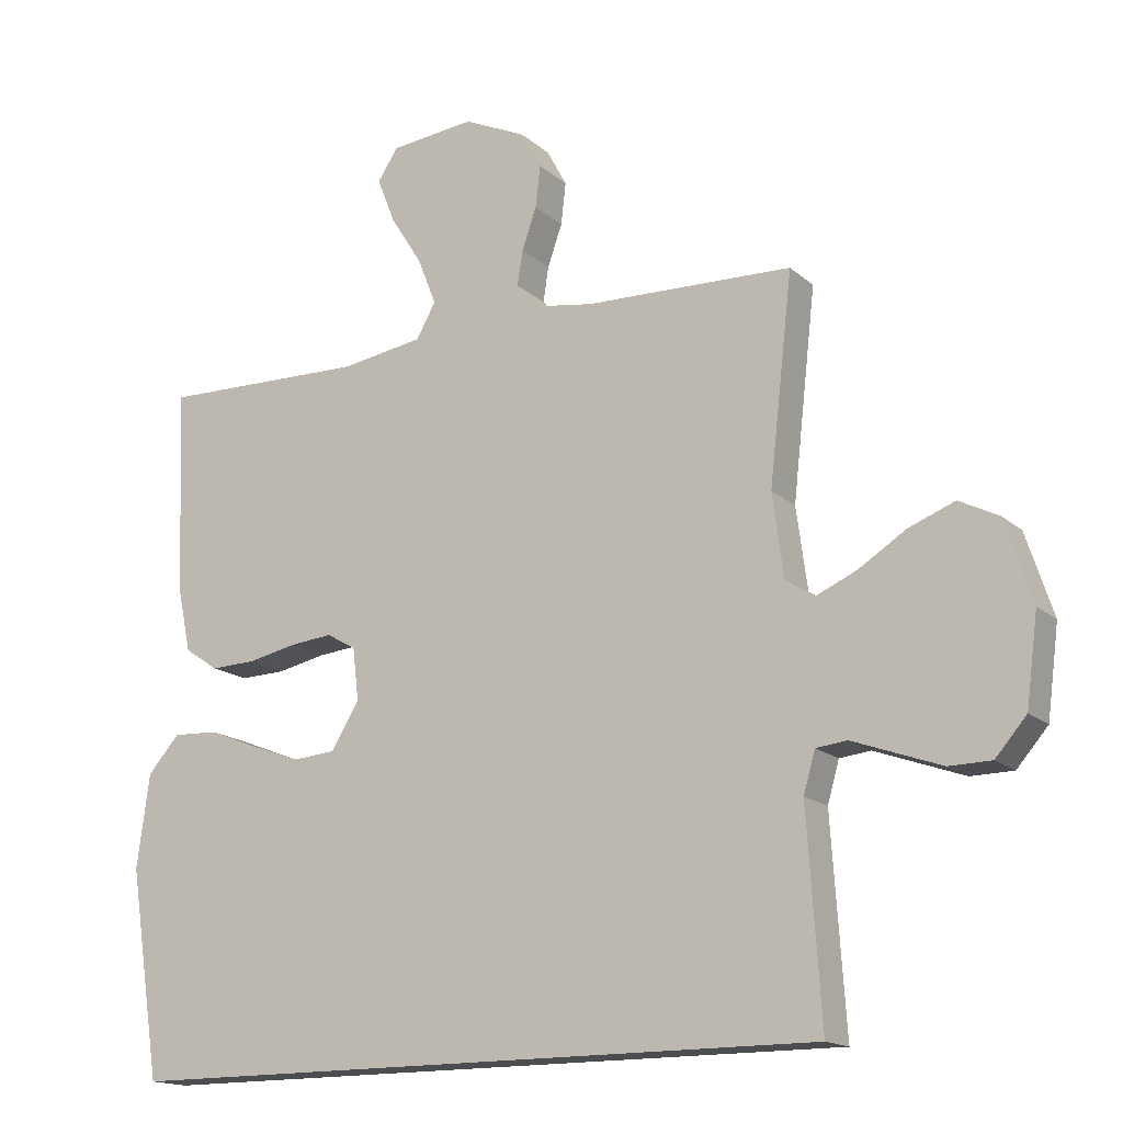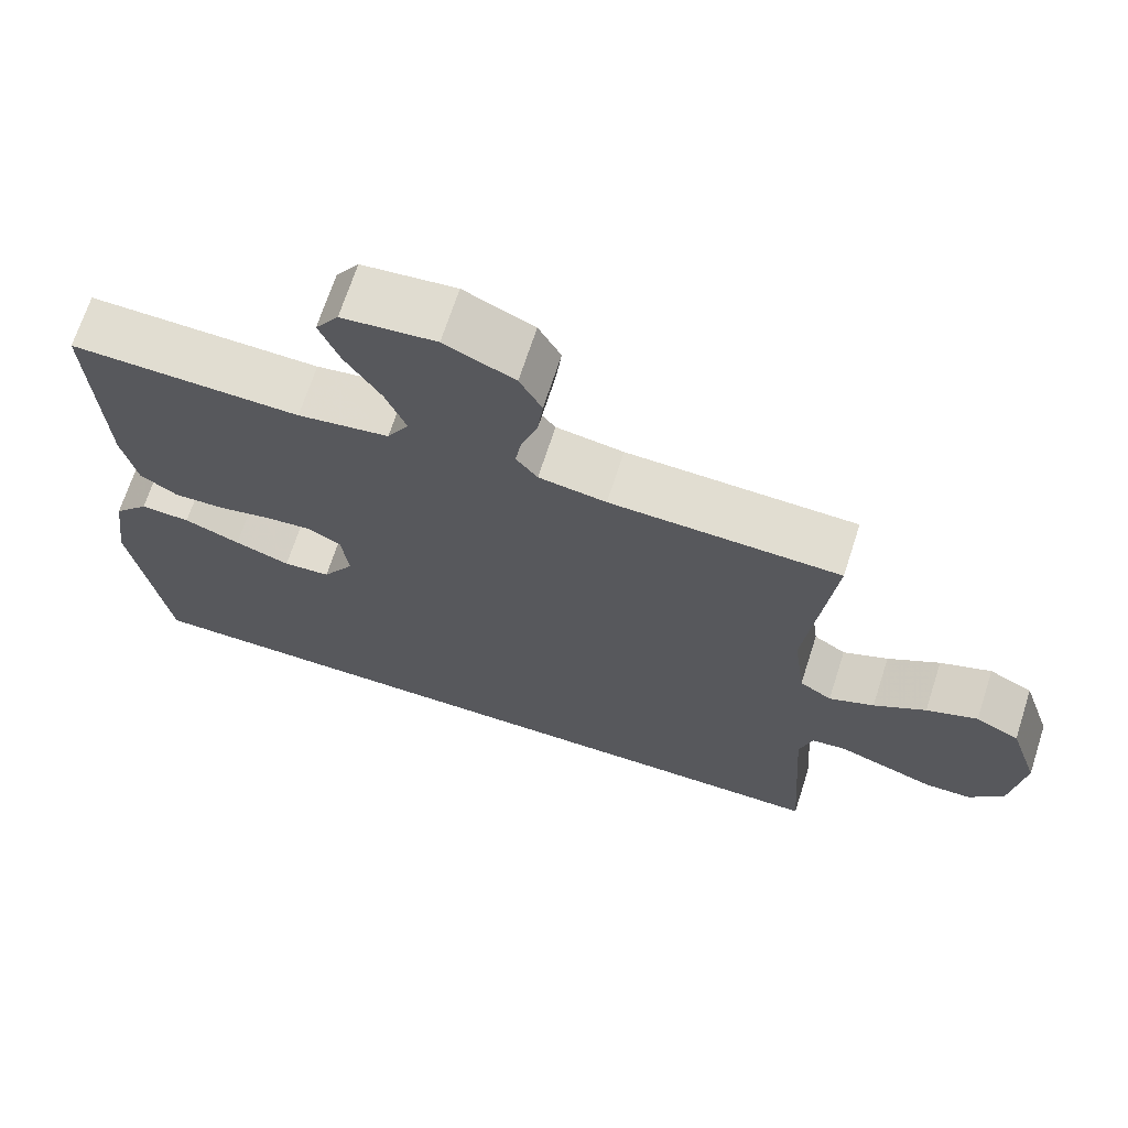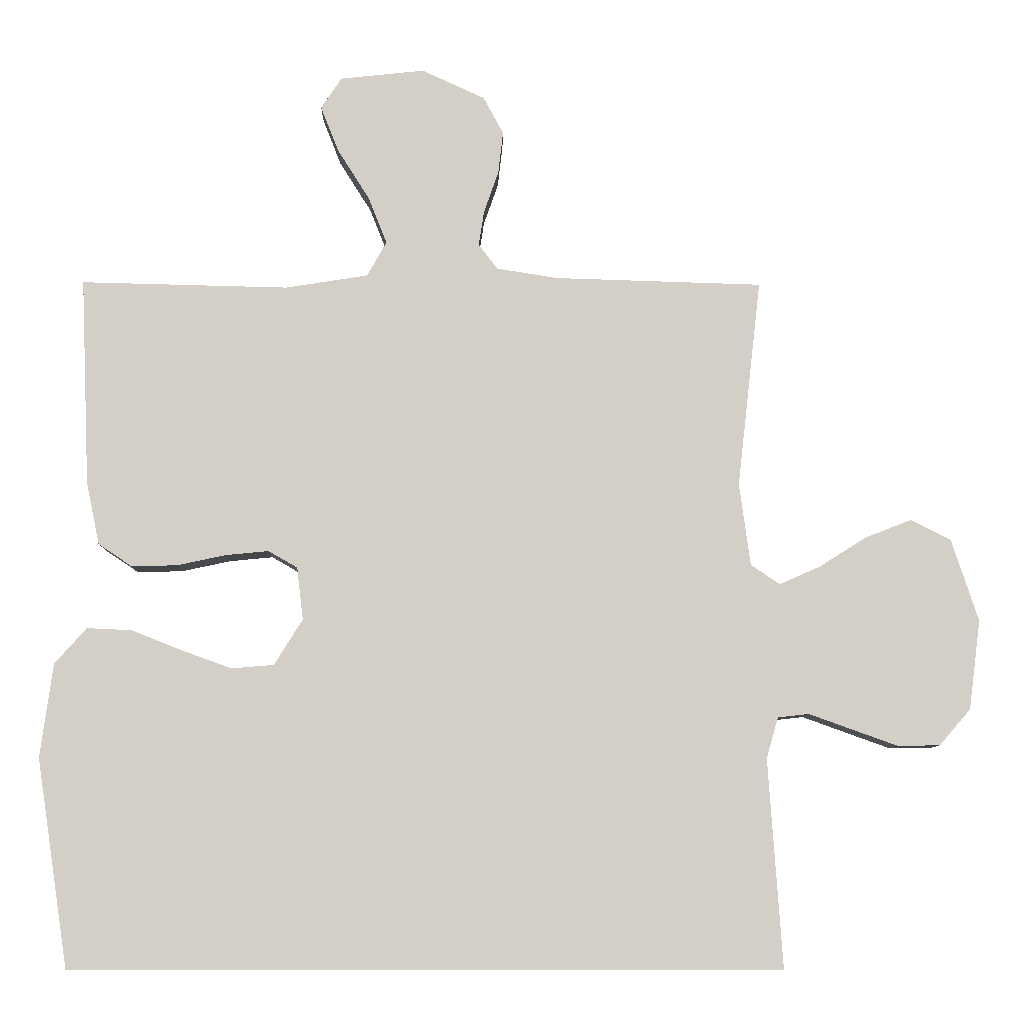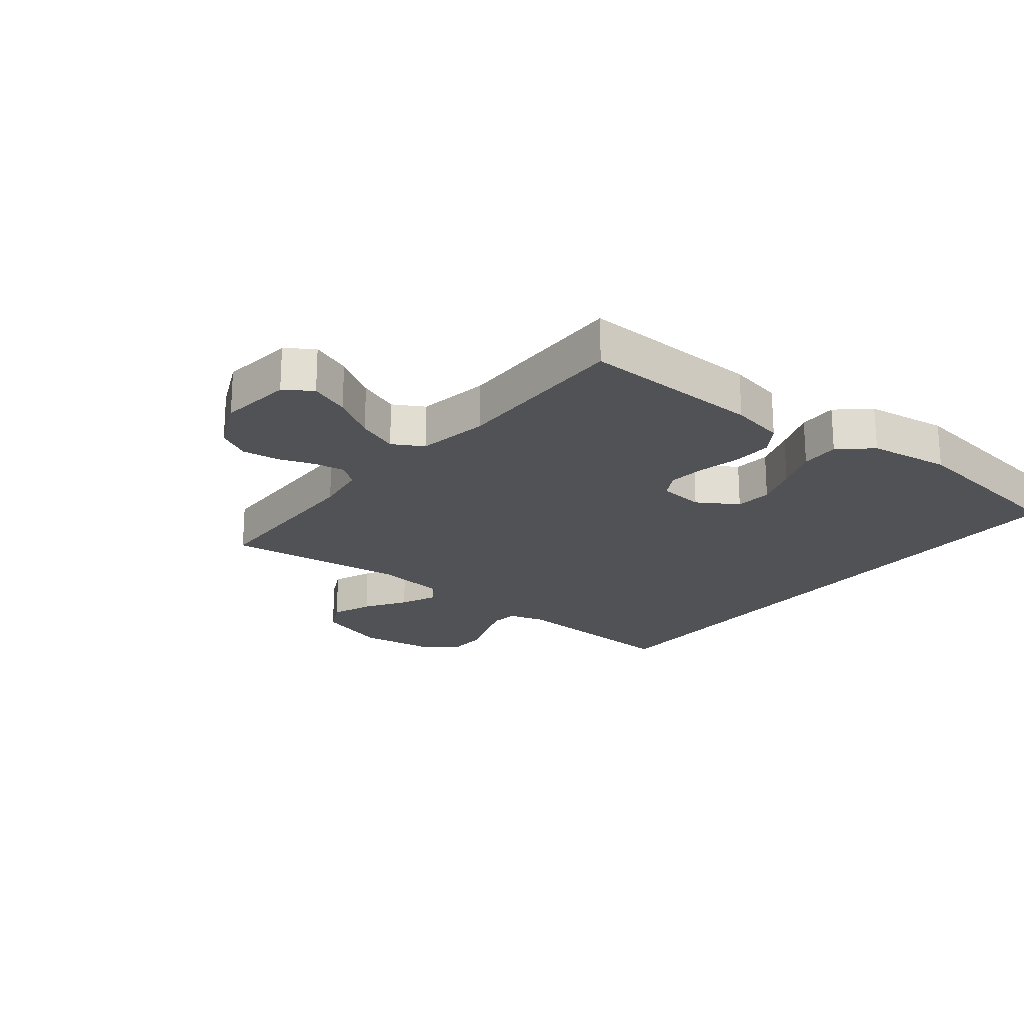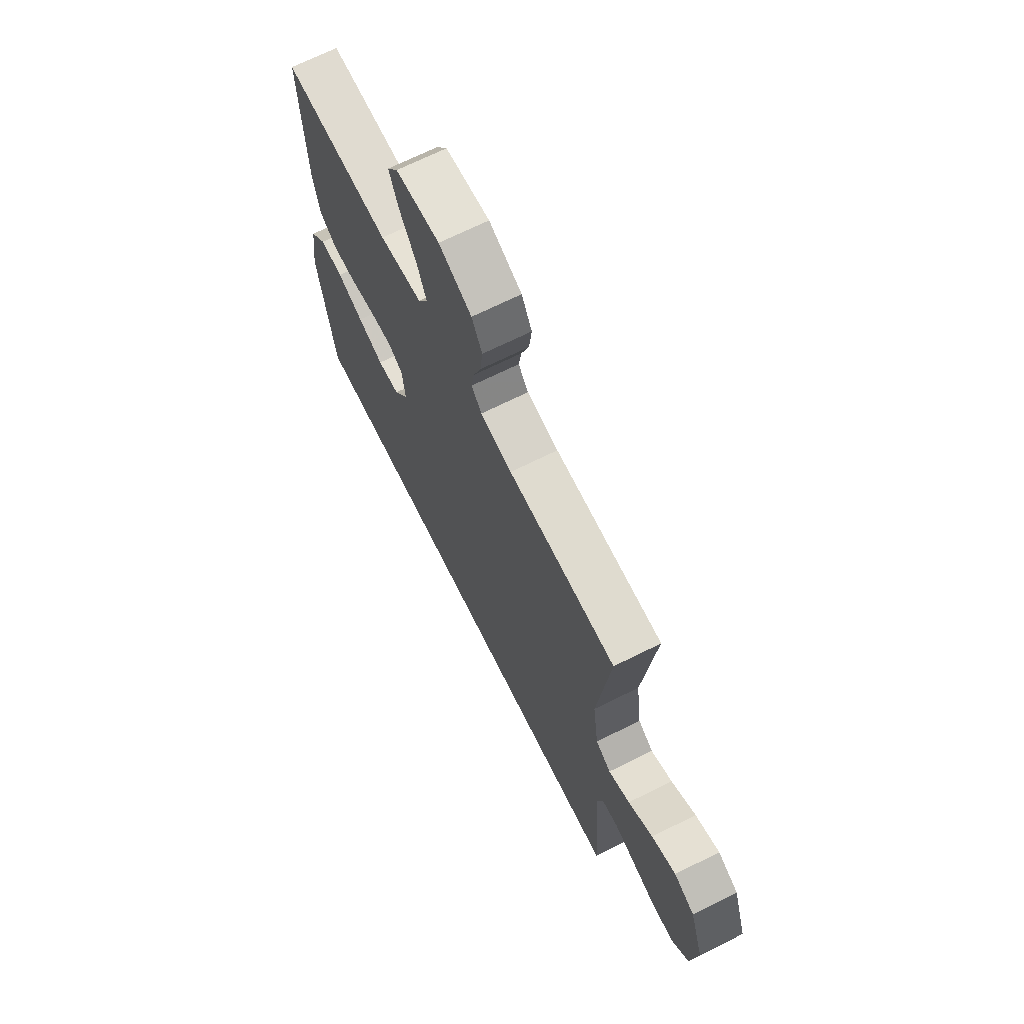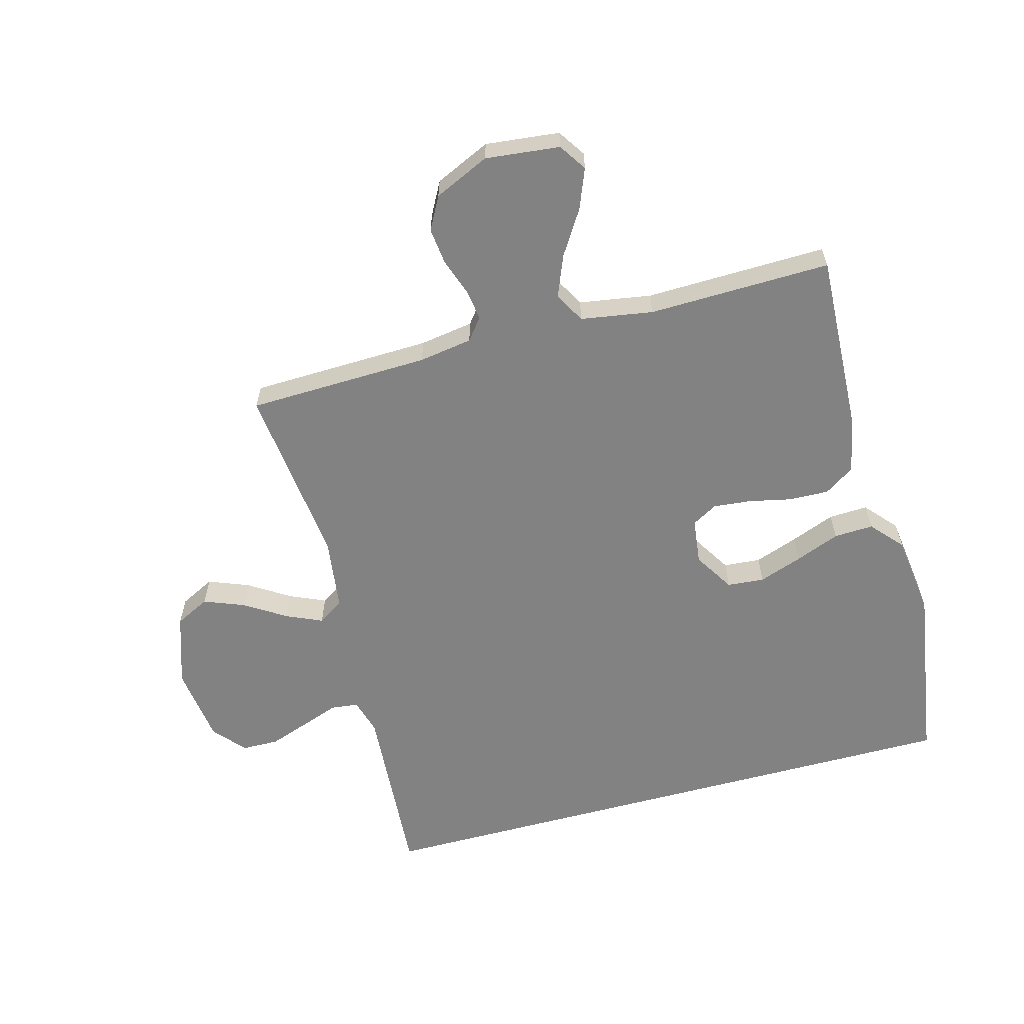
<metadata>
{"format":"obj","ext":"obj","renderer":"f3d","projection":"perspective","resolution":1024,"background":"white","views":[{"elev":-16.0,"azim":-149.5,"up":"+Z"},{"elev":68.8,"azim":-162.1,"up":"+Z"},{"elev":-8.4,"azim":179.1,"up":"+Z"},{"elev":-21.1,"azim":51.6,"up":"+Y"},{"elev":69.1,"azim":-116.5,"up":"+Z"},{"elev":-60.8,"azim":15.1,"up":"+Y"}]}
</metadata>
<code>
v -0.521 0.07 -0.5
v -0.501 0.07 -0.2
v -0.518 0.07 -0.141
v -0.563 0.07 -0.136
v -0.624 0.07 -0.158
v -0.691 0.07 -0.182
v -0.752 0.07 -0.181
v -0.797 0.07 -0.129
v -0.814 0.07 0
v -0.775 0.07 0.119
v -0.718 0.07 0.148
v -0.651 0.07 0.122
v -0.583 0.07 0.079
v -0.524 0.07 0.053
v -0.482 0.07 0.081
v -0.466 0.07 0.2
v -0.5 0.07 0.5
v -0.2 0.07 0.509
v -0.112 0.07 0.523
v -0.084 0.07 0.559
v -0.092 0.07 0.61
v -0.113 0.07 0.67
v -0.12 0.07 0.731
v -0.091 0.07 0.785
v 0 0.07 0.827
v 0.122 0.07 0.814
v 0.152 0.07 0.769
v 0.126 0.07 0.703
v 0.08 0.07 0.63
v 0.053 0.07 0.562
v 0.081 0.07 0.512
v 0.2 0.07 0.493
v 0.5 0.07 0.5
v 0.487 0.07 0.2
v 0.468 0.07 0.11
v 0.419 0.07 0.077
v 0.353 0.07 0.079
v 0.283 0.07 0.094
v 0.221 0.07 0.1
v 0.179 0.07 0.076
v 0.17 0.07 0
v 0.211 0.07 -0.066
v 0.272 0.07 -0.071
v 0.344 0.07 -0.045
v 0.417 0.07 -0.016
v 0.482 0.07 -0.013
v 0.528 0.07 -0.065
v 0.546 0.07 -0.2
v 0.5 0.07 -0.5
v -0.521 0 -0.5
v -0.501 0 -0.2
v -0.518 0 -0.141
v -0.563 0 -0.136
v -0.624 0 -0.158
v -0.691 0 -0.182
v -0.752 0 -0.181
v -0.797 0 -0.129
v -0.814 0 0
v -0.775 0 0.119
v -0.718 0 0.148
v -0.651 0 0.122
v -0.583 0 0.079
v -0.524 0 0.053
v -0.482 0 0.081
v -0.466 0 0.2
v -0.5 0 0.5
v -0.2 0 0.509
v -0.112 0 0.523
v -0.084 0 0.559
v -0.092 0 0.61
v -0.113 0 0.67
v -0.12 0 0.731
v -0.091 0 0.785
v 0 0 0.827
v 0.122 0 0.814
v 0.152 0 0.769
v 0.126 0 0.703
v 0.08 0 0.63
v 0.053 0 0.562
v 0.081 0 0.512
v 0.2 0 0.493
v 0.5 0 0.5
v 0.487 0 0.2
v 0.468 0 0.11
v 0.419 0 0.077
v 0.353 0 0.079
v 0.283 0 0.094
v 0.221 0 0.1
v 0.179 0 0.076
v 0.17 0 0
v 0.211 0 -0.066
v 0.272 0 -0.071
v 0.344 0 -0.045
v 0.417 0 -0.016
v 0.482 0 -0.013
v 0.528 0 -0.065
v 0.546 0 -0.2
v 0.5 0 -0.5
f 48 49 1
f 47 48 1
f 46 47 1
f 45 46 1
f 44 45 1
f 43 44 1
f 42 43 1 2
f 41 42 2 3
f 40 41 3 4
f 39 40 4
f 36 37 38
f 35 36 38
f 34 35 38
f 33 34 38
f 32 33 38
f 31 32 38 39
f 30 31 39 4
f 27 28 29
f 26 27 29
f 25 26 29
f 24 25 29
f 23 24 29
f 22 23 29
f 21 22 29
f 20 21 29 30
f 30 4 5
f 20 30 5
f 19 20 5
f 16 17 18
f 15 16 18 19
f 11 12 13
f 10 11 13
f 9 10 13
f 8 9 13
f 7 8 13
f 6 7 13
f 5 6 13
f 5 13 14
f 15 19 5
f 5 14 15
f 50 98 97
f 50 97 96
f 50 96 95
f 50 95 94
f 50 94 93
f 50 93 92
f 51 50 92 91
f 52 51 91 90
f 53 52 90 89
f 53 89 88
f 87 86 85
f 87 85 84
f 87 84 83
f 87 83 82
f 87 82 81
f 88 87 81 80
f 53 88 80 79
f 78 77 76
f 78 76 75
f 78 75 74
f 78 74 73
f 78 73 72
f 78 72 71
f 78 71 70
f 79 78 70 69
f 54 53 79
f 54 79 69
f 54 69 68
f 67 66 65
f 68 67 65 64
f 62 61 60
f 62 60 59
f 62 59 58
f 62 58 57
f 62 57 56
f 62 56 55
f 62 55 54
f 63 62 54
f 54 68 64
f 64 63 54
f 1 50 51 2
f 2 51 52 3
f 3 52 53 4
f 4 53 54 5
f 5 54 55 6
f 6 55 56 7
f 7 56 57 8
f 8 57 58 9
f 9 58 59 10
f 10 59 60 11
f 11 60 61 12
f 12 61 62 13
f 13 62 63 14
f 14 63 64 15
f 15 64 65 16
f 16 65 66 17
f 17 66 67 18
f 18 67 68 19
f 19 68 69 20
f 20 69 70 21
f 21 70 71 22
f 22 71 72 23
f 23 72 73 24
f 24 73 74 25
f 25 74 75 26
f 26 75 76 27
f 27 76 77 28
f 28 77 78 29
f 29 78 79 30
f 30 79 80 31
f 31 80 81 32
f 32 81 82 33
f 33 82 83 34
f 34 83 84 35
f 35 84 85 36
f 36 85 86 37
f 37 86 87 38
f 38 87 88 39
f 39 88 89 40
f 40 89 90 41
f 41 90 91 42
f 42 91 92 43
f 43 92 93 44
f 44 93 94 45
f 45 94 95 46
f 46 95 96 47
f 47 96 97 48
f 48 97 98 49
f 49 98 50 1

</code>
